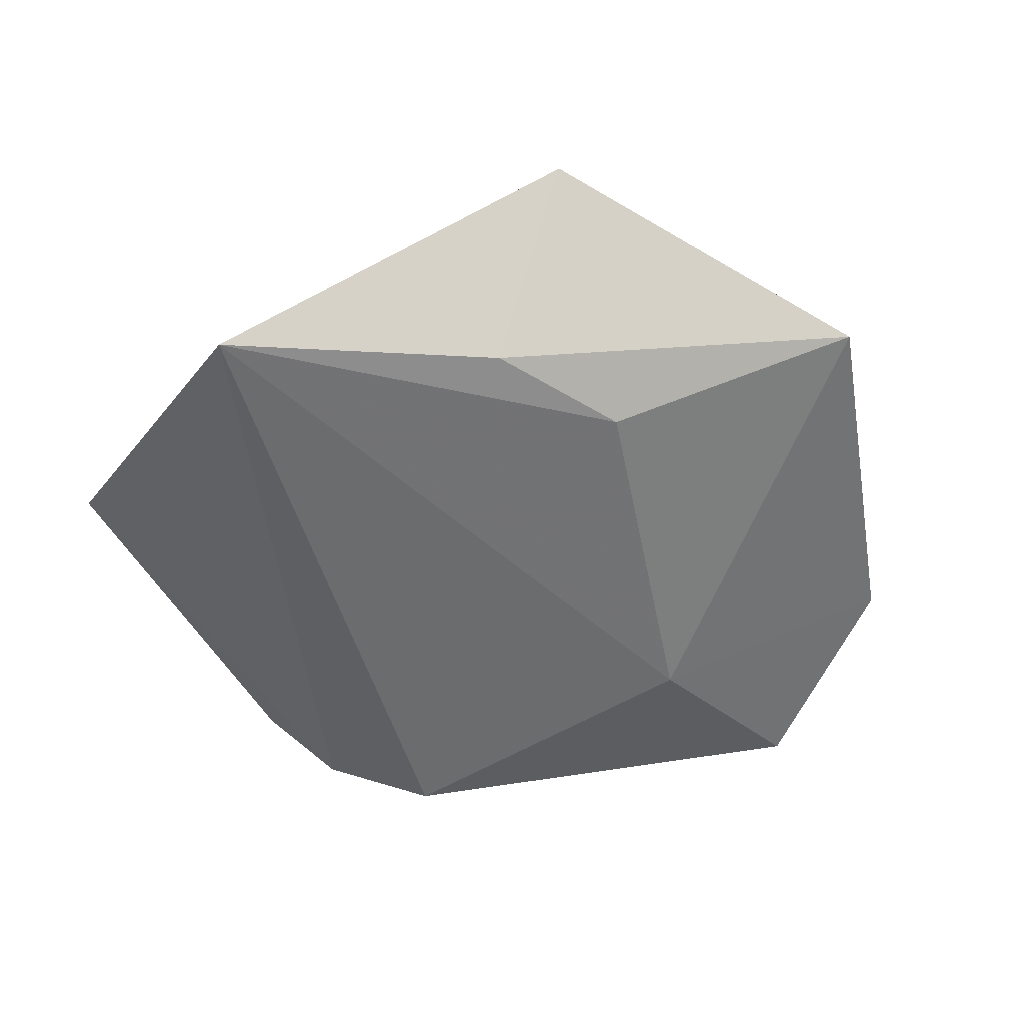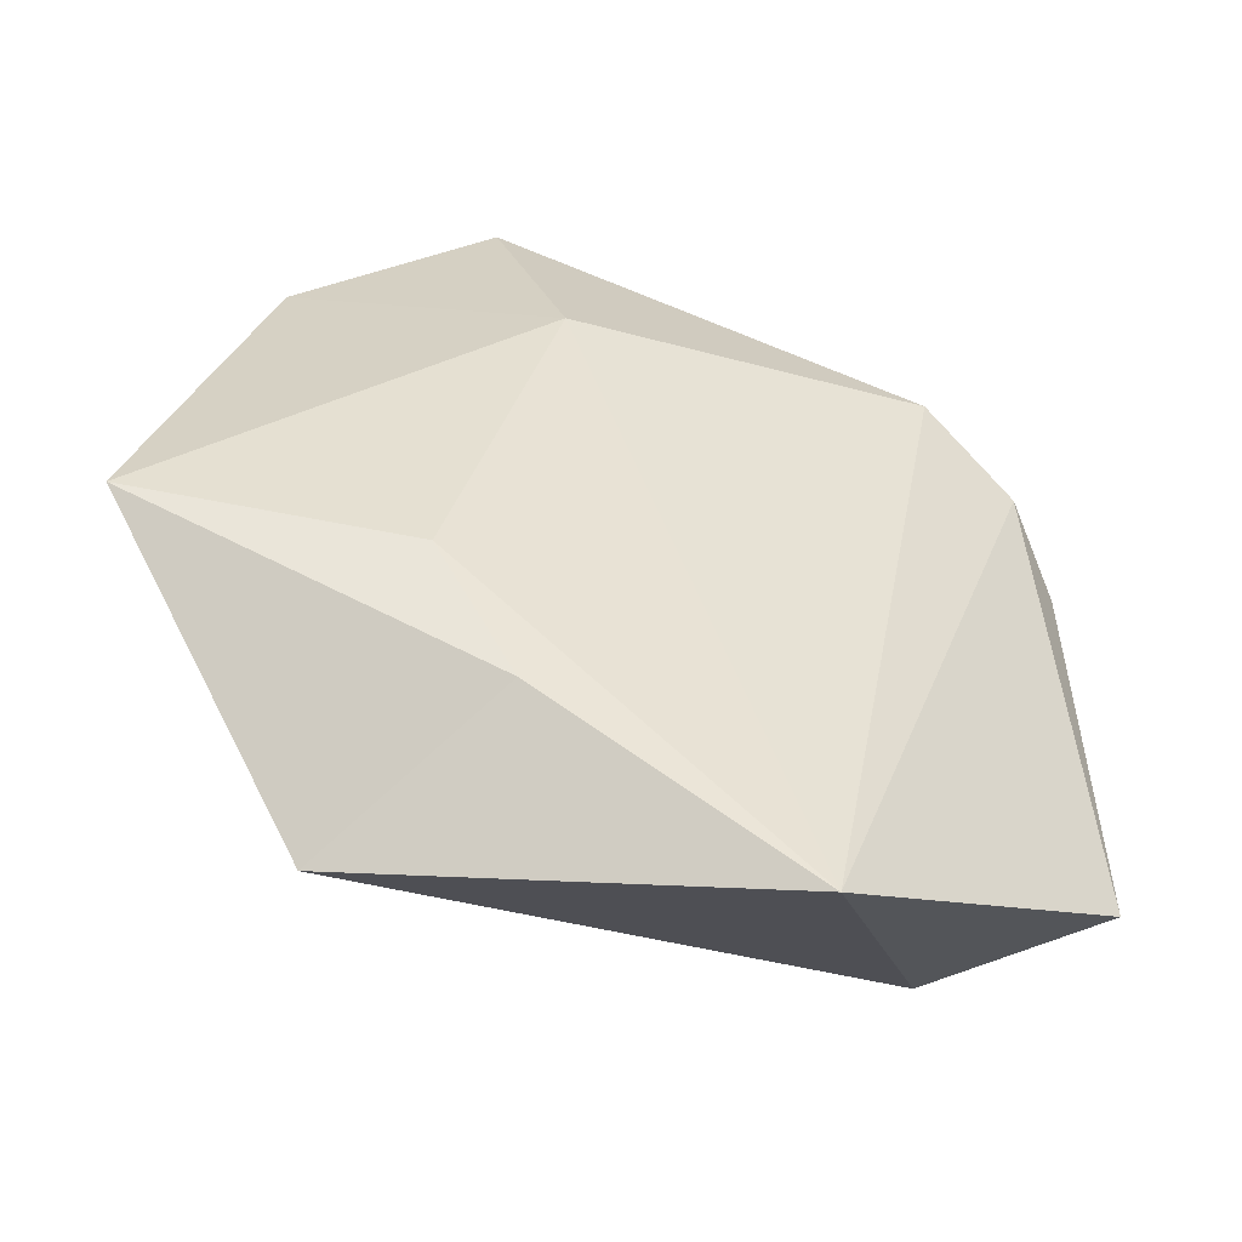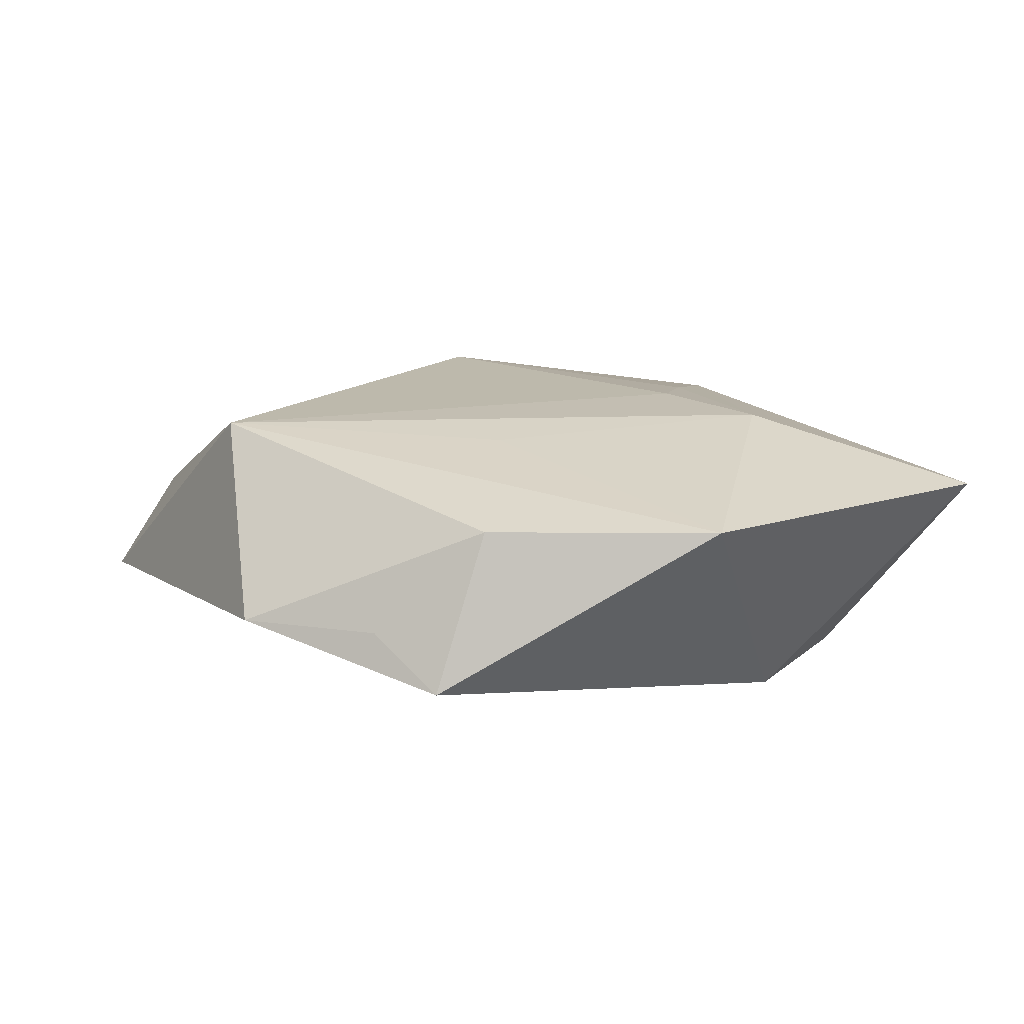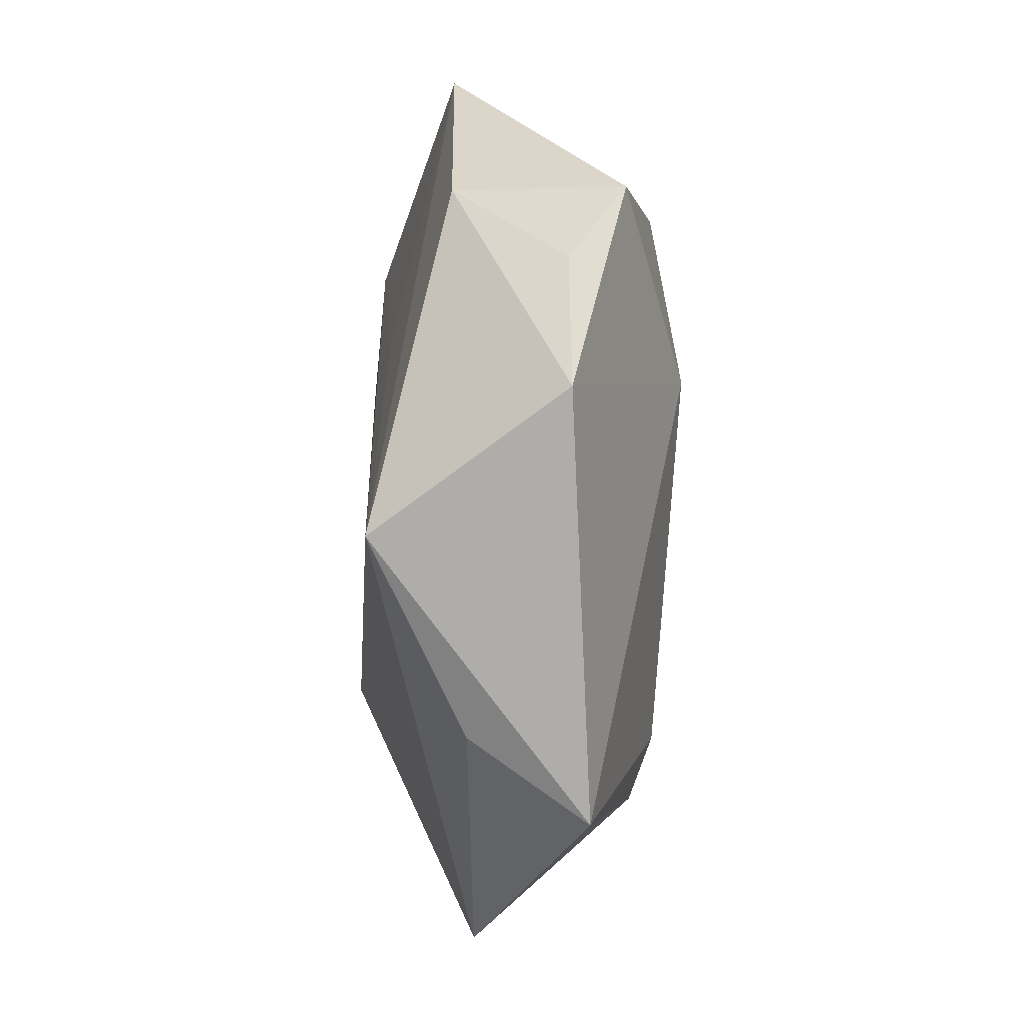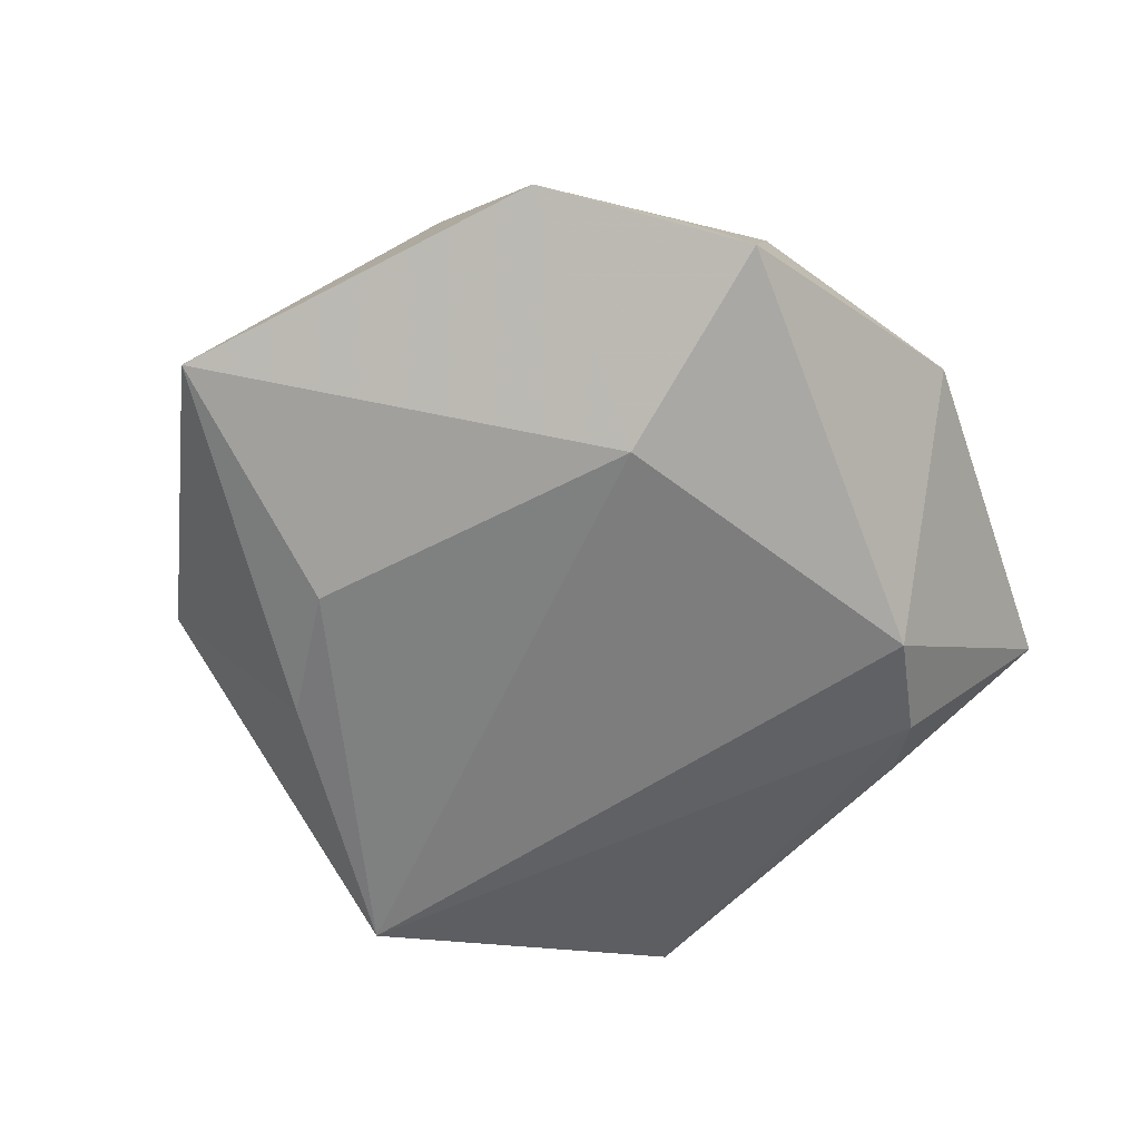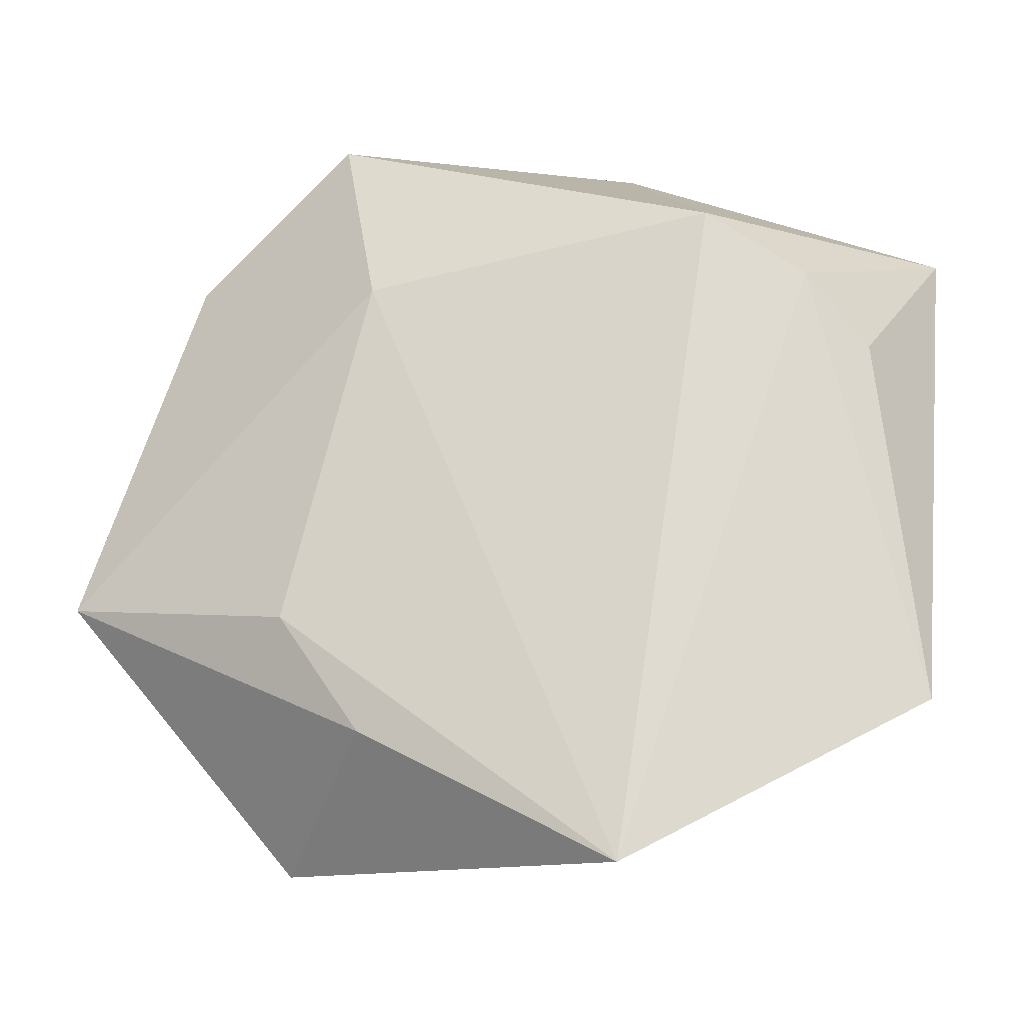
<metadata>
{"format":"obj","ext":"obj","renderer":"f3d","projection":"perspective","resolution":1024,"background":"white","views":[{"elev":-51.5,"azim":27.0,"up":"+Z"},{"elev":-53.0,"azim":160.5,"up":"+Y"},{"elev":11.2,"azim":168.4,"up":"+Z"},{"elev":25.7,"azim":88.7,"up":"+Y"},{"elev":-62.7,"azim":134.6,"up":"+Z"},{"elev":-25.3,"azim":-166.4,"up":"+Y"}]}
</metadata>
<code>
v 0.02648 -0.03849 0.00492
v 0.01808 0.03992 -0.00983
v -0.02253 0.01599 0.01409
v 0.04172 -0.005166 0.005494
v -0.0321 0.01583 -0.01259
v 0.03618 0.01288 0.01451
v -0.01956 -0.004243 0.01458
v -0.01542 0.005372 0.01525
v -0.02253 0.02263 -0.01554
v -0.0111 0.04172 0.006071
v -0.009 -0.02633 0.01255
v 0.03623 0.02749 -0.00414
v 0.004635 -0.02133 0.01691
v -0.01122 -0.04445 -0.01186
v -0.03757 0.009418 -0.007265
v 0.007528 0.01971 0.01274
v -0.02864 -0.02595 0.01168
v 0.01454 -0.02935 -0.01178
v 0.01288 0.01797 -0.01609
v 0.02366 0.03511 -0.00427
v 0.04807 -0.01071 -0.005648
v -0.04078 -0.02776 -0.003235
v -0.04448 0.02621 0.007149
v 0.0225 -0.01702 -0.01329
v 0.01267 0.03791 0.00637
f 2 9 10
f 10 9 23
f 6 21 12
f 23 9 5
f 22 5 14
f 14 5 9
f 17 23 22
f 22 14 17
f 3 10 23
f 23 17 3
f 6 13 1
f 1 17 14
f 25 10 6
f 6 12 25
f 2 10 25
f 22 23 15
f 15 5 22
f 23 5 15
f 18 24 21
f 14 24 18
f 21 1 18
f 18 1 14
f 19 14 9
f 19 24 14
f 19 9 2
f 21 24 19
f 2 12 19
f 19 12 21
f 8 13 6
f 6 3 8
f 6 10 16
f 16 3 6
f 10 3 16
f 4 21 6
f 6 1 4
f 4 1 21
f 13 17 11
f 11 1 13
f 17 1 11
f 20 12 2
f 2 25 20
f 20 25 12
f 7 3 17
f 7 8 3
f 7 17 13
f 13 8 7

</code>
